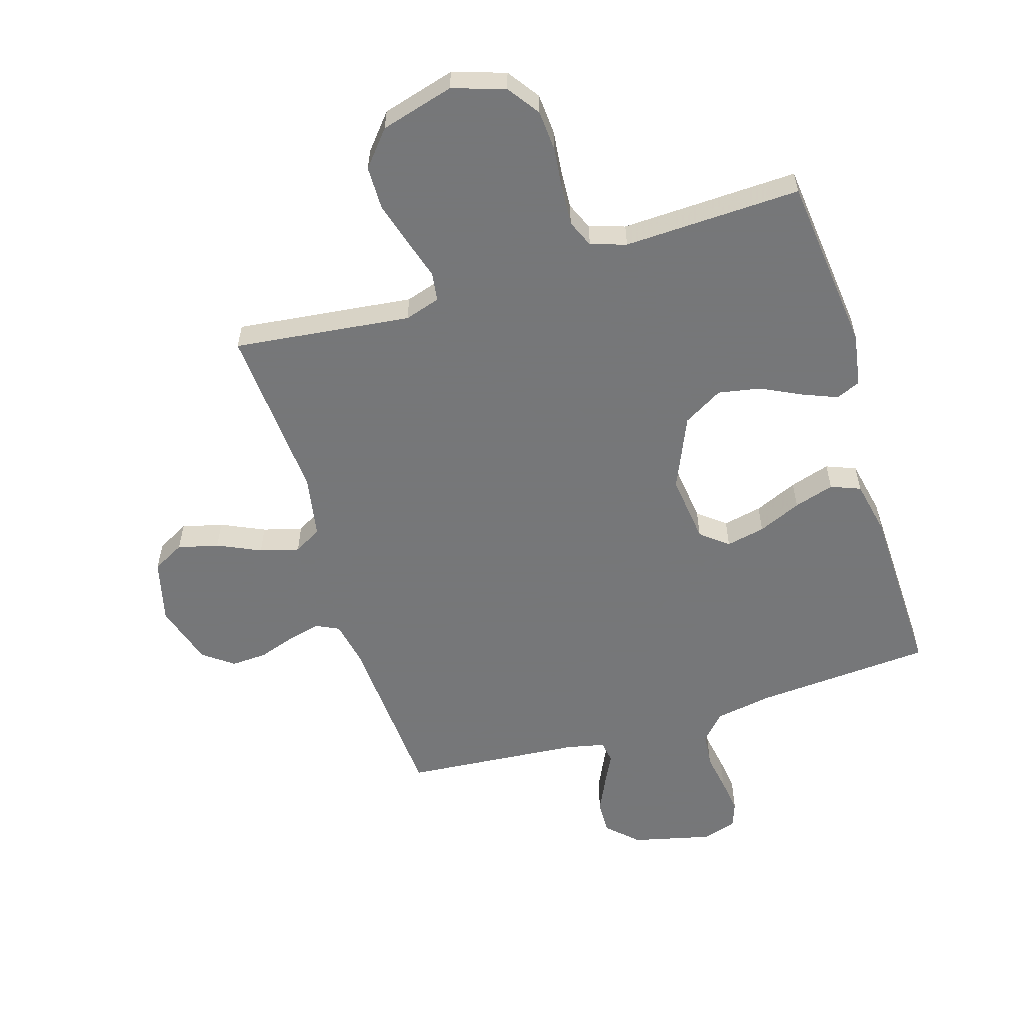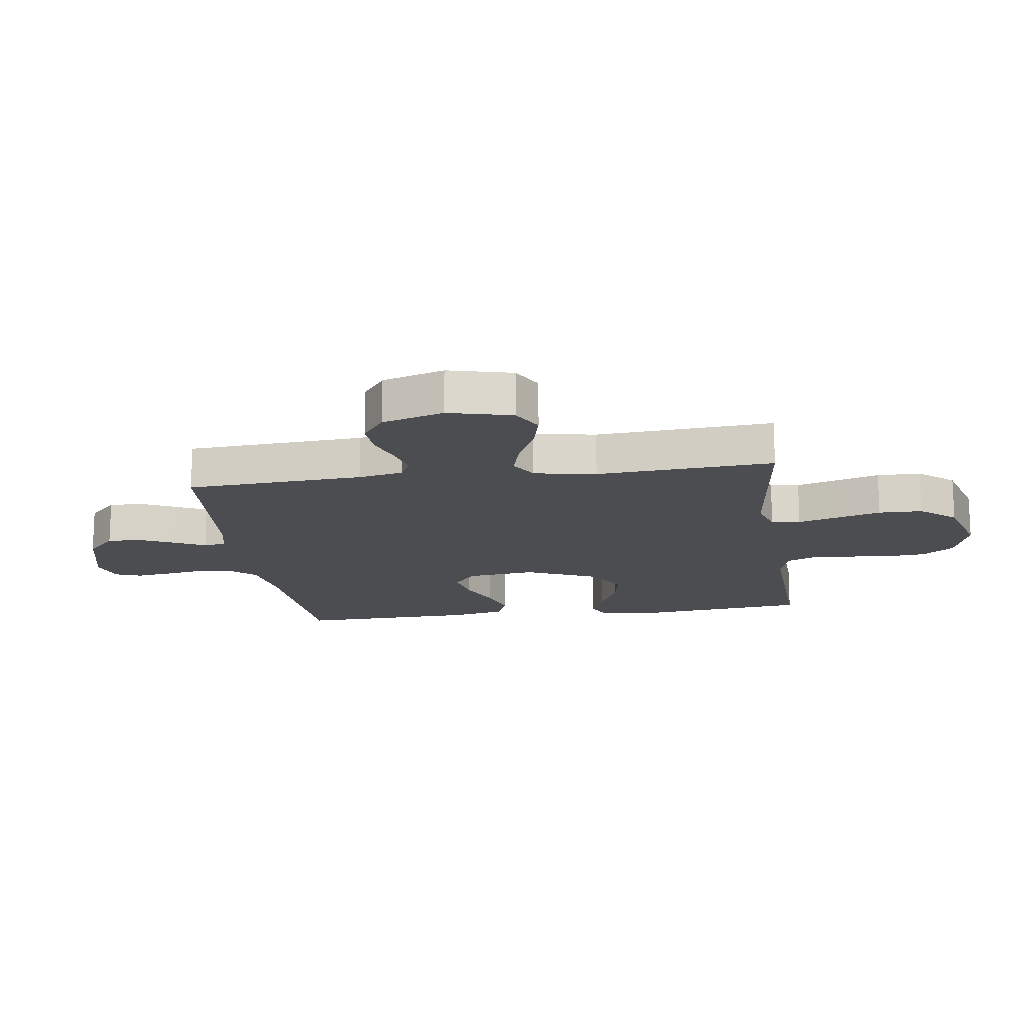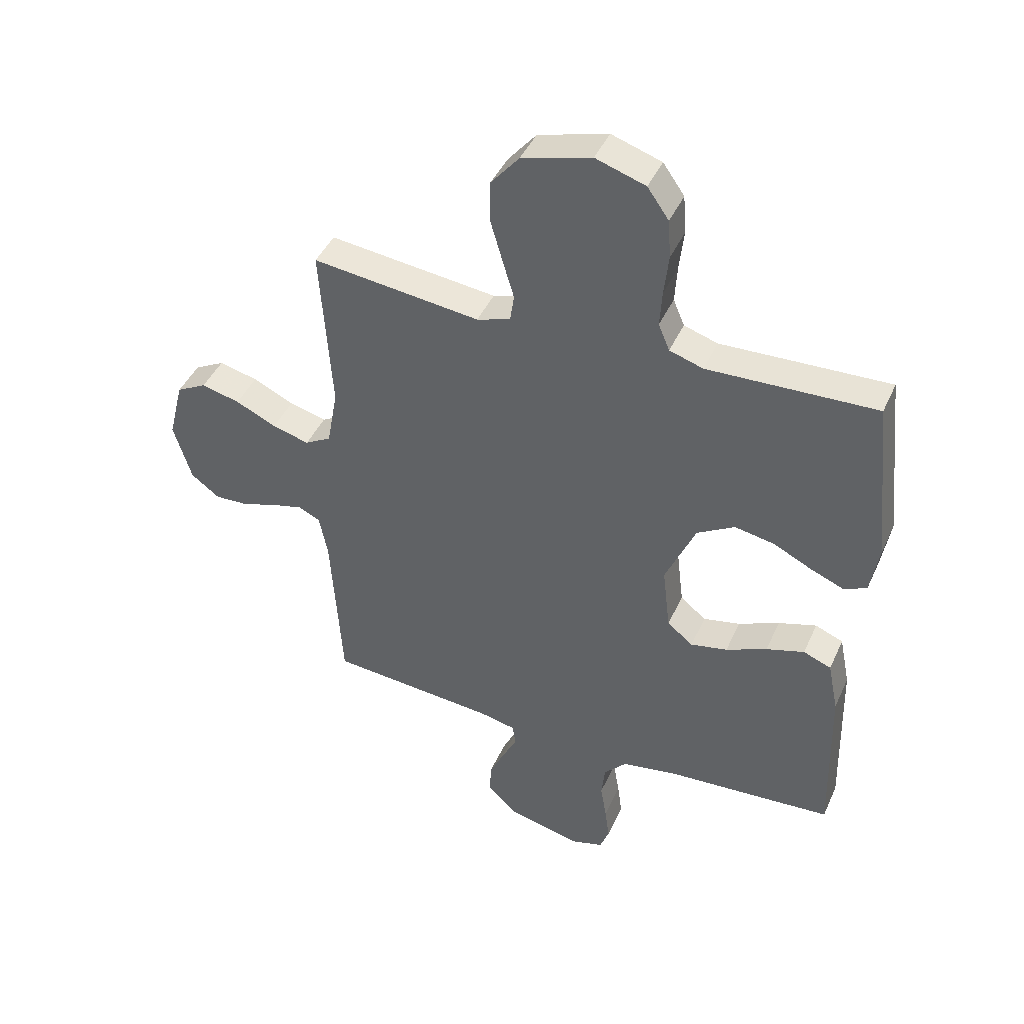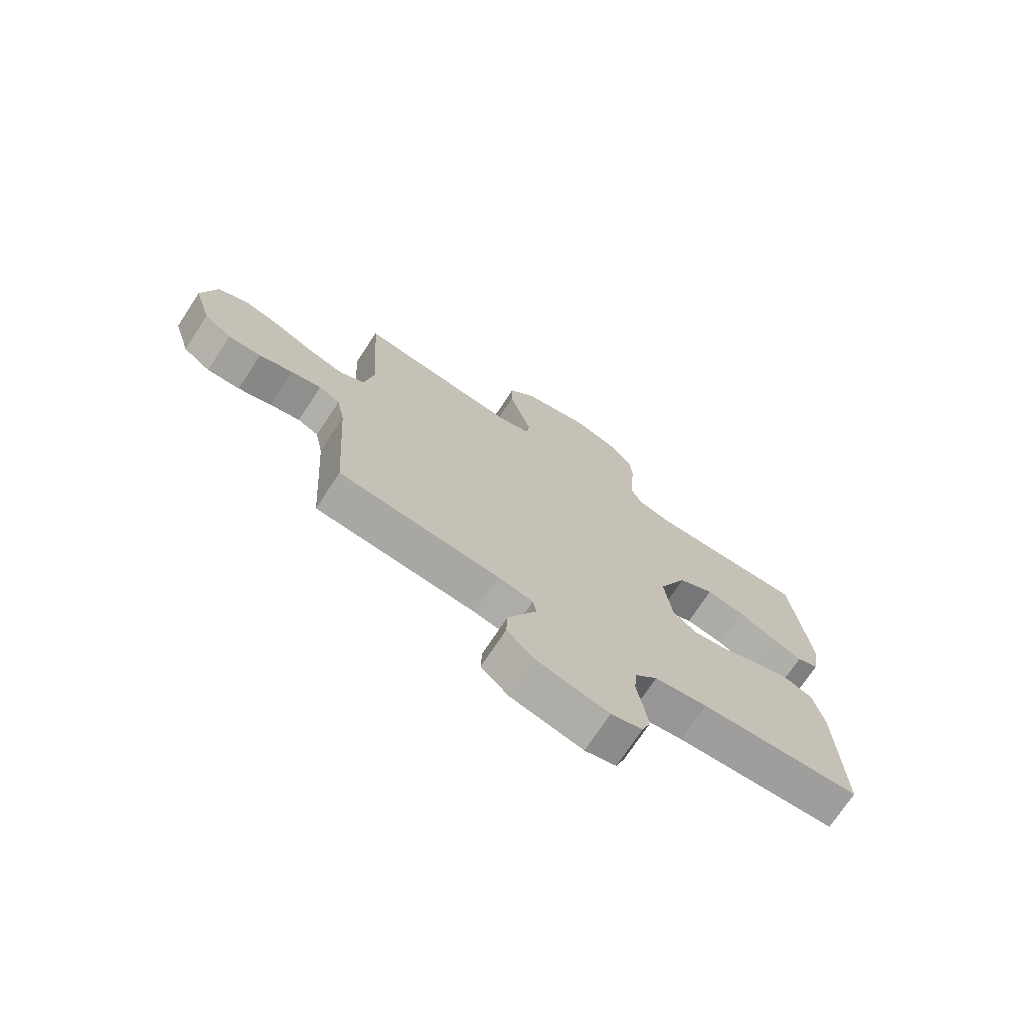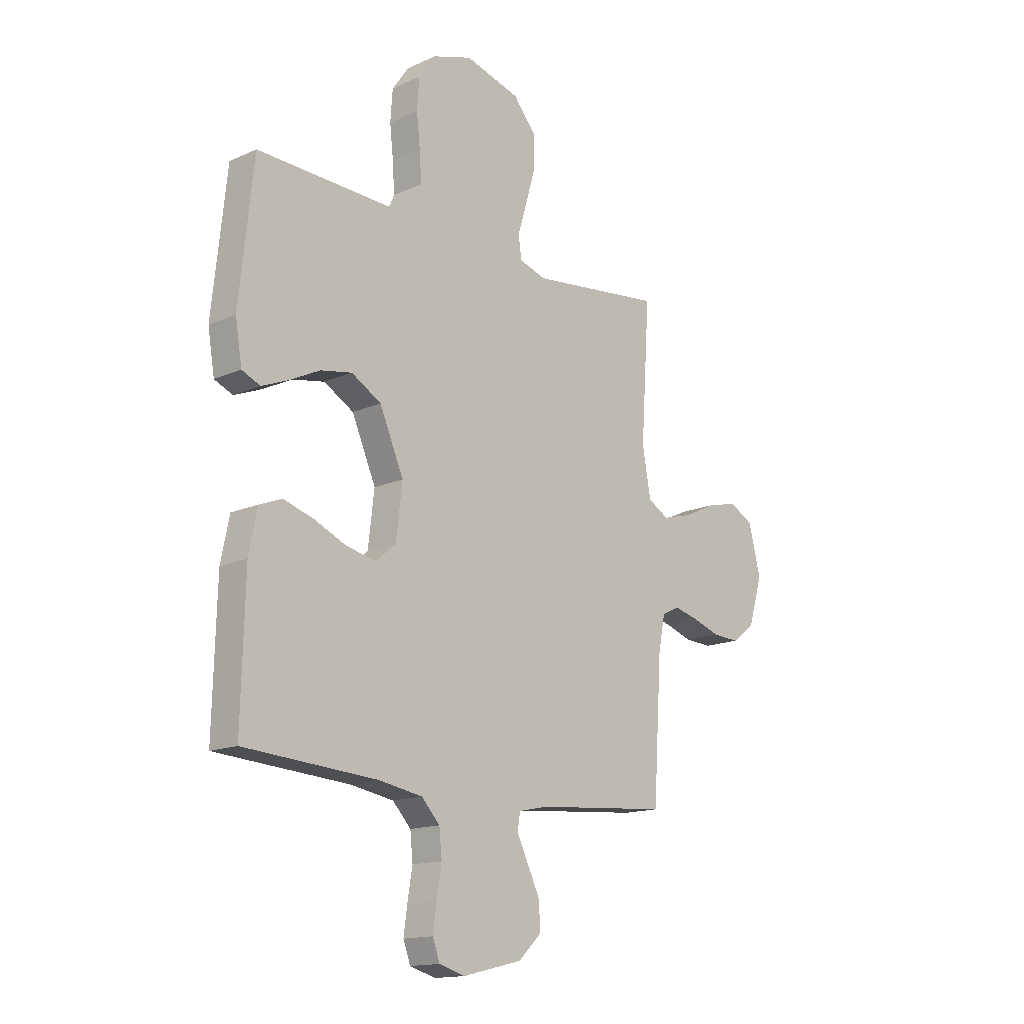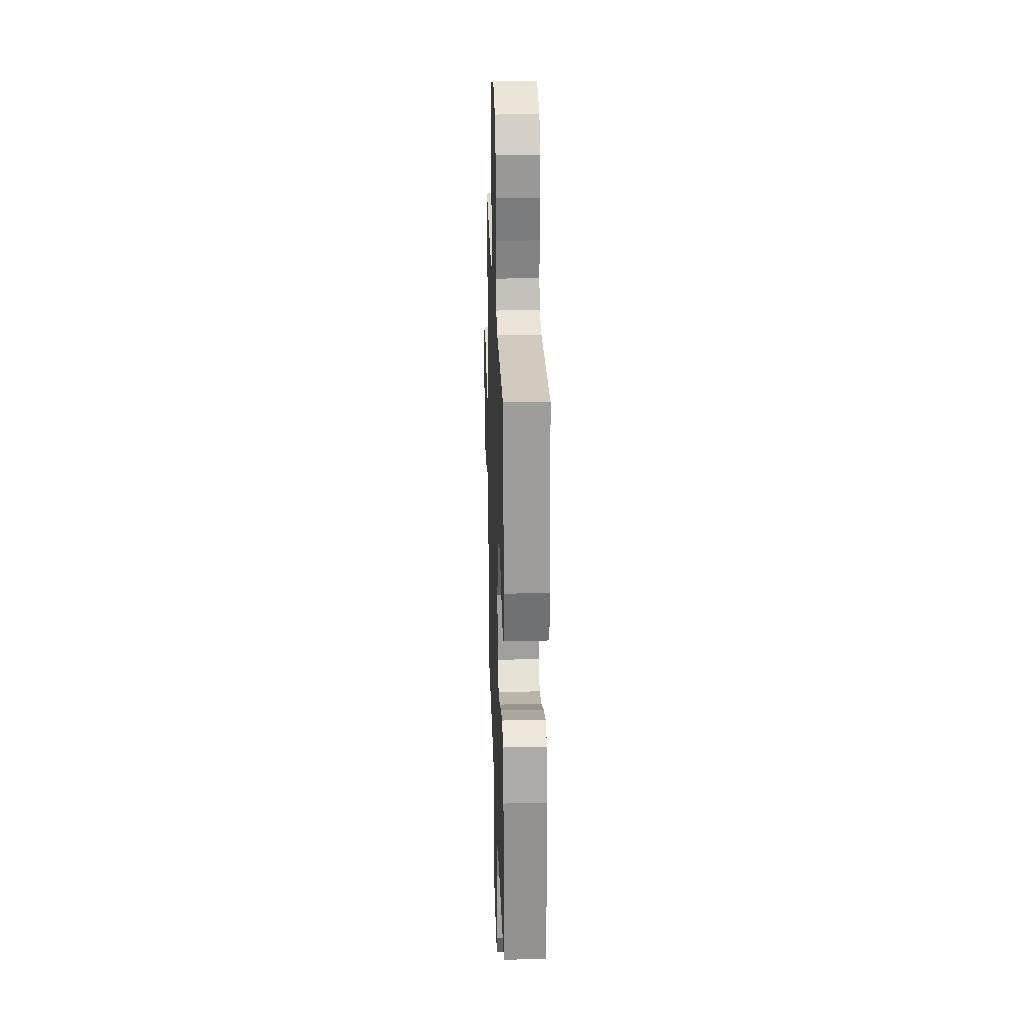
<metadata>
{"format":"obj","ext":"obj","renderer":"f3d","projection":"perspective","resolution":1024,"background":"white","views":[{"elev":-57.1,"azim":17.1,"up":"+Y"},{"elev":-16.1,"azim":-81.9,"up":"+Y"},{"elev":43.4,"azim":23.1,"up":"+Z"},{"elev":-72.9,"azim":-33.4,"up":"+Z"},{"elev":-15.1,"azim":133.7,"up":"+Z"},{"elev":25.6,"azim":88.1,"up":"+Z"}]}
</metadata>
<code>
v -0.5 0.07 -0.5
v -0.519 0.07 -0.2
v -0.534 0.07 -0.124
v -0.573 0.07 -0.105
v -0.629 0.07 -0.119
v -0.691 0.07 -0.14
v -0.752 0.07 -0.143
v -0.803 0.07 -0.105
v -0.835 0.07 0
v -0.808 0.07 0.108
v -0.754 0.07 0.137
v -0.685 0.07 0.12
v -0.612 0.07 0.086
v -0.546 0.07 0.068
v -0.499 0.07 0.095
v -0.48 0.07 0.2
v -0.5 0.07 0.5
v -0.2 0.07 0.465
v -0.14 0.07 0.484
v -0.133 0.07 0.533
v -0.153 0.07 0.6
v -0.175 0.07 0.676
v -0.174 0.07 0.75
v -0.124 0.07 0.81
v 0 0.07 0.845
v 0.089 0.07 0.816
v 0.127 0.07 0.762
v 0.132 0.07 0.693
v 0.124 0.07 0.62
v 0.12 0.07 0.555
v 0.14 0.07 0.508
v 0.2 0.07 0.489
v 0.5 0.07 0.5
v 0.532 0.07 0.2
v 0.517 0.07 0.11
v 0.476 0.07 0.092
v 0.417 0.07 0.116
v 0.348 0.07 0.15
v 0.277 0.07 0.163
v 0.21 0.07 0.124
v 0.156 0.07 0
v 0.17 0.07 -0.117
v 0.216 0.07 -0.154
v 0.282 0.07 -0.14
v 0.355 0.07 -0.108
v 0.423 0.07 -0.087
v 0.473 0.07 -0.107
v 0.492 0.07 -0.2
v 0.5 0.07 -0.5
v 0.2 0.07 -0.521
v 0.102 0.07 -0.538
v 0.061 0.07 -0.582
v 0.055 0.07 -0.641
v 0.066 0.07 -0.706
v 0.074 0.07 -0.766
v 0.058 0.07 -0.81
v 0 0.07 -0.827
v -0.134 0.07 -0.795
v -0.185 0.07 -0.746
v -0.183 0.07 -0.688
v -0.155 0.07 -0.629
v -0.129 0.07 -0.577
v -0.135 0.07 -0.539
v -0.2 0.07 -0.525
v -0.5 0 -0.5
v -0.519 0 -0.2
v -0.534 0 -0.124
v -0.573 0 -0.105
v -0.629 0 -0.119
v -0.691 0 -0.14
v -0.752 0 -0.143
v -0.803 0 -0.105
v -0.835 0 0
v -0.808 0 0.108
v -0.754 0 0.137
v -0.685 0 0.12
v -0.612 0 0.086
v -0.546 0 0.068
v -0.499 0 0.095
v -0.48 0 0.2
v -0.5 0 0.5
v -0.2 0 0.465
v -0.14 0 0.484
v -0.133 0 0.533
v -0.153 0 0.6
v -0.175 0 0.676
v -0.174 0 0.75
v -0.124 0 0.81
v 0 0 0.845
v 0.089 0 0.816
v 0.127 0 0.762
v 0.132 0 0.693
v 0.124 0 0.62
v 0.12 0 0.555
v 0.14 0 0.508
v 0.2 0 0.489
v 0.5 0 0.5
v 0.532 0 0.2
v 0.517 0 0.11
v 0.476 0 0.092
v 0.417 0 0.116
v 0.348 0 0.15
v 0.277 0 0.163
v 0.21 0 0.124
v 0.156 0 0
v 0.17 0 -0.117
v 0.216 0 -0.154
v 0.282 0 -0.14
v 0.355 0 -0.108
v 0.423 0 -0.087
v 0.473 0 -0.107
v 0.492 0 -0.2
v 0.5 0 -0.5
v 0.2 0 -0.521
v 0.102 0 -0.538
v 0.061 0 -0.582
v 0.055 0 -0.641
v 0.066 0 -0.706
v 0.074 0 -0.766
v 0.058 0 -0.81
v 0 0 -0.827
v -0.134 0 -0.795
v -0.185 0 -0.746
v -0.183 0 -0.688
v -0.155 0 -0.629
v -0.129 0 -0.577
v -0.135 0 -0.539
v -0.2 0 -0.525
f 60 61 62
f 59 60 62
f 58 59 62
f 57 58 62
f 56 57 62
f 55 56 62
f 54 55 62
f 53 54 62
f 52 53 62 63
f 51 52 63
f 50 51 63 64
f 50 64 1
f 49 50 1
f 48 49 1
f 47 48 1
f 46 47 1
f 45 46 1
f 44 45 1
f 36 37 38
f 35 36 38
f 34 35 38
f 33 34 38
f 32 33 38
f 31 32 38 39
f 30 31 39 40
f 27 28 29
f 26 27 29
f 25 26 29
f 24 25 29
f 23 24 29
f 22 23 29
f 21 22 29
f 20 21 29
f 19 20 29 30
f 30 40 41
f 19 30 41
f 18 19 41
f 11 12 13
f 10 11 13
f 9 10 13
f 8 9 13
f 7 8 13
f 6 7 13
f 5 6 13
f 4 5 13 14
f 3 4 14 15
f 43 44 1
f 42 43 1 2
f 18 41 42
f 17 18 42
f 16 17 42
f 15 16 42
f 3 15 42
f 2 3 42
f 126 125 124
f 126 124 123
f 126 123 122
f 126 122 121
f 126 121 120
f 126 120 119
f 126 119 118
f 126 118 117
f 127 126 117 116
f 127 116 115
f 128 127 115 114
f 65 128 114
f 65 114 113
f 65 113 112
f 65 112 111
f 65 111 110
f 65 110 109
f 65 109 108
f 102 101 100
f 102 100 99
f 102 99 98
f 102 98 97
f 102 97 96
f 103 102 96 95
f 104 103 95 94
f 93 92 91
f 93 91 90
f 93 90 89
f 93 89 88
f 93 88 87
f 93 87 86
f 93 86 85
f 93 85 84
f 94 93 84 83
f 105 104 94
f 105 94 83
f 105 83 82
f 77 76 75
f 77 75 74
f 77 74 73
f 77 73 72
f 77 72 71
f 77 71 70
f 77 70 69
f 78 77 69 68
f 79 78 68 67
f 65 108 107
f 66 65 107 106
f 106 105 82
f 106 82 81
f 106 81 80
f 106 80 79
f 106 79 67
f 106 67 66
f 1 65 66 2
f 2 66 67 3
f 3 67 68 4
f 4 68 69 5
f 5 69 70 6
f 6 70 71 7
f 7 71 72 8
f 8 72 73 9
f 9 73 74 10
f 10 74 75 11
f 11 75 76 12
f 12 76 77 13
f 13 77 78 14
f 14 78 79 15
f 15 79 80 16
f 16 80 81 17
f 17 81 82 18
f 18 82 83 19
f 19 83 84 20
f 20 84 85 21
f 21 85 86 22
f 22 86 87 23
f 23 87 88 24
f 24 88 89 25
f 25 89 90 26
f 26 90 91 27
f 27 91 92 28
f 28 92 93 29
f 29 93 94 30
f 30 94 95 31
f 31 95 96 32
f 32 96 97 33
f 33 97 98 34
f 34 98 99 35
f 35 99 100 36
f 36 100 101 37
f 37 101 102 38
f 38 102 103 39
f 39 103 104 40
f 40 104 105 41
f 41 105 106 42
f 42 106 107 43
f 43 107 108 44
f 44 108 109 45
f 45 109 110 46
f 46 110 111 47
f 47 111 112 48
f 48 112 113 49
f 49 113 114 50
f 50 114 115 51
f 51 115 116 52
f 52 116 117 53
f 53 117 118 54
f 54 118 119 55
f 55 119 120 56
f 56 120 121 57
f 57 121 122 58
f 58 122 123 59
f 59 123 124 60
f 60 124 125 61
f 61 125 126 62
f 62 126 127 63
f 63 127 128 64
f 64 128 65 1

</code>
